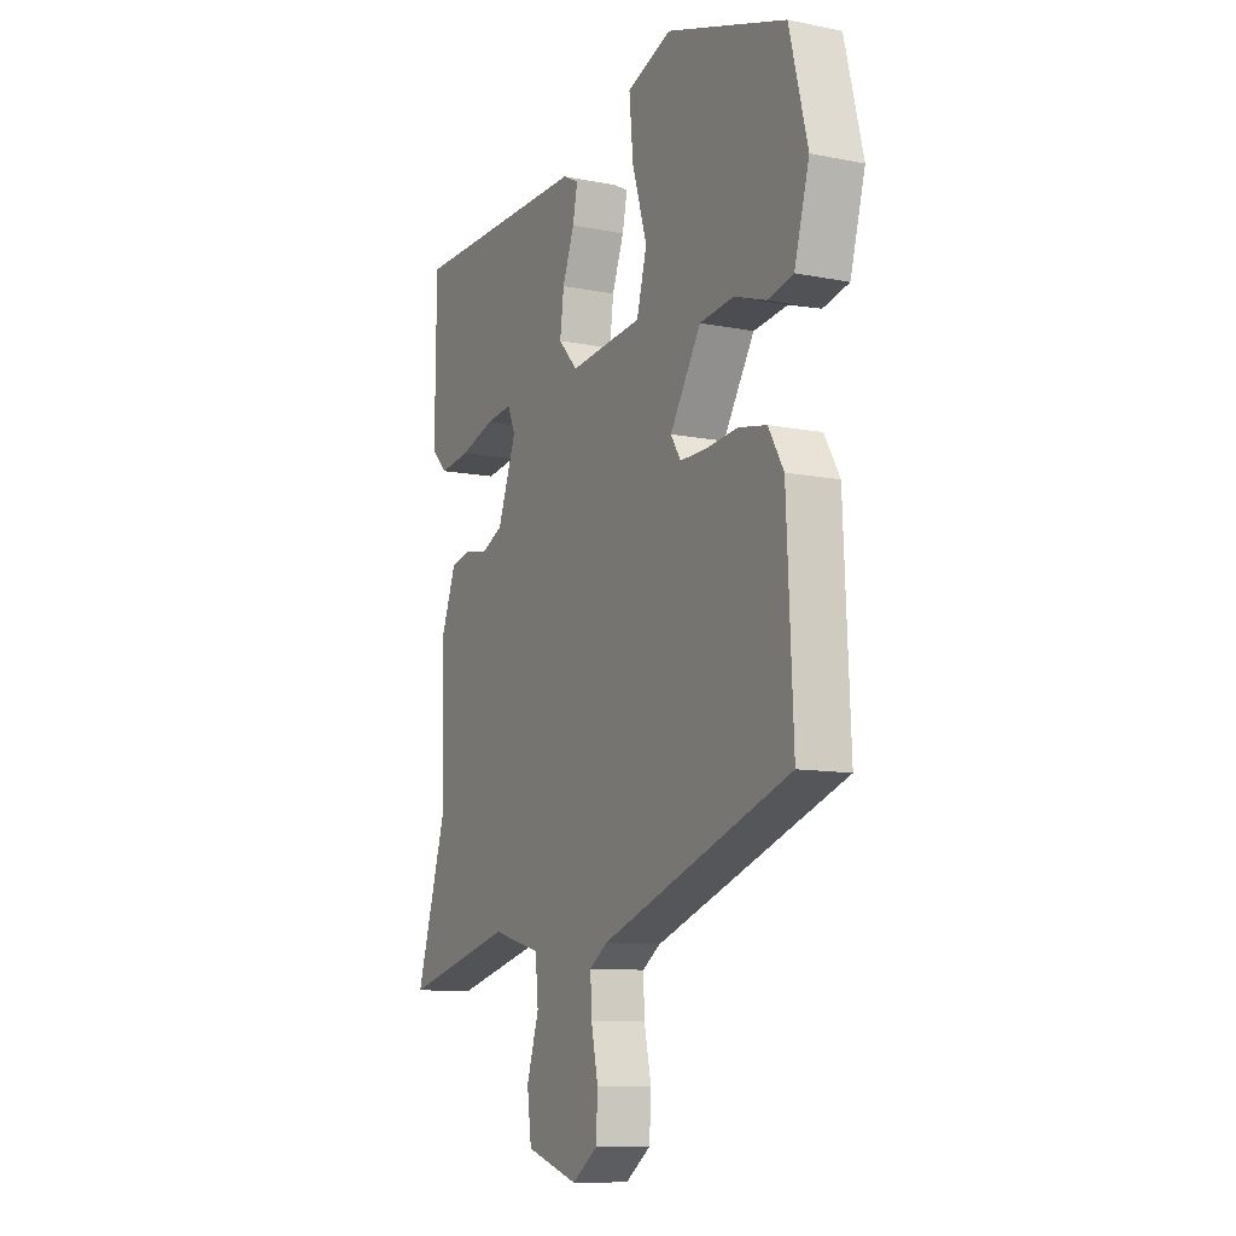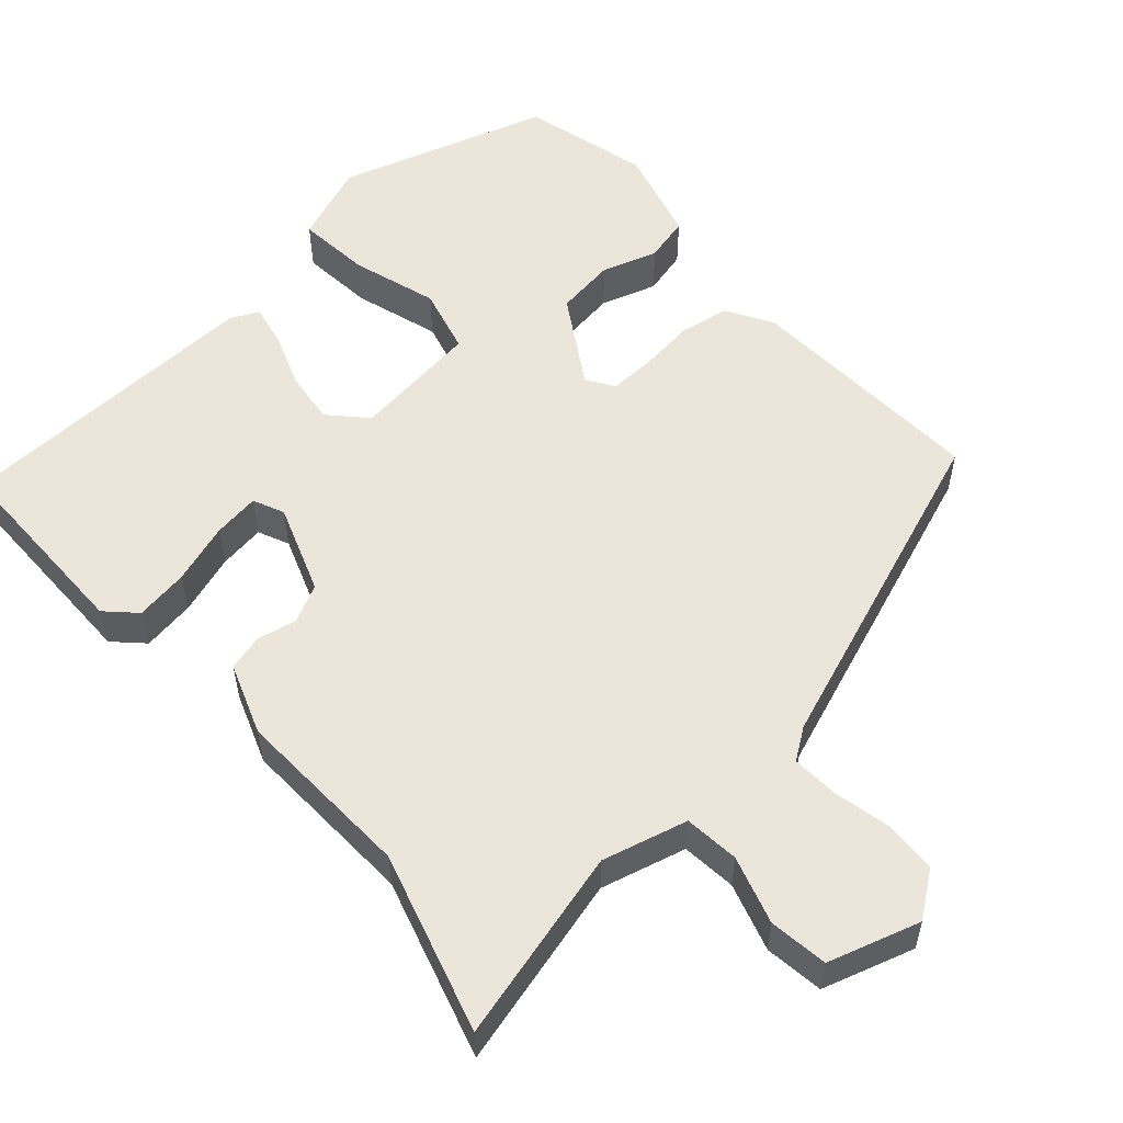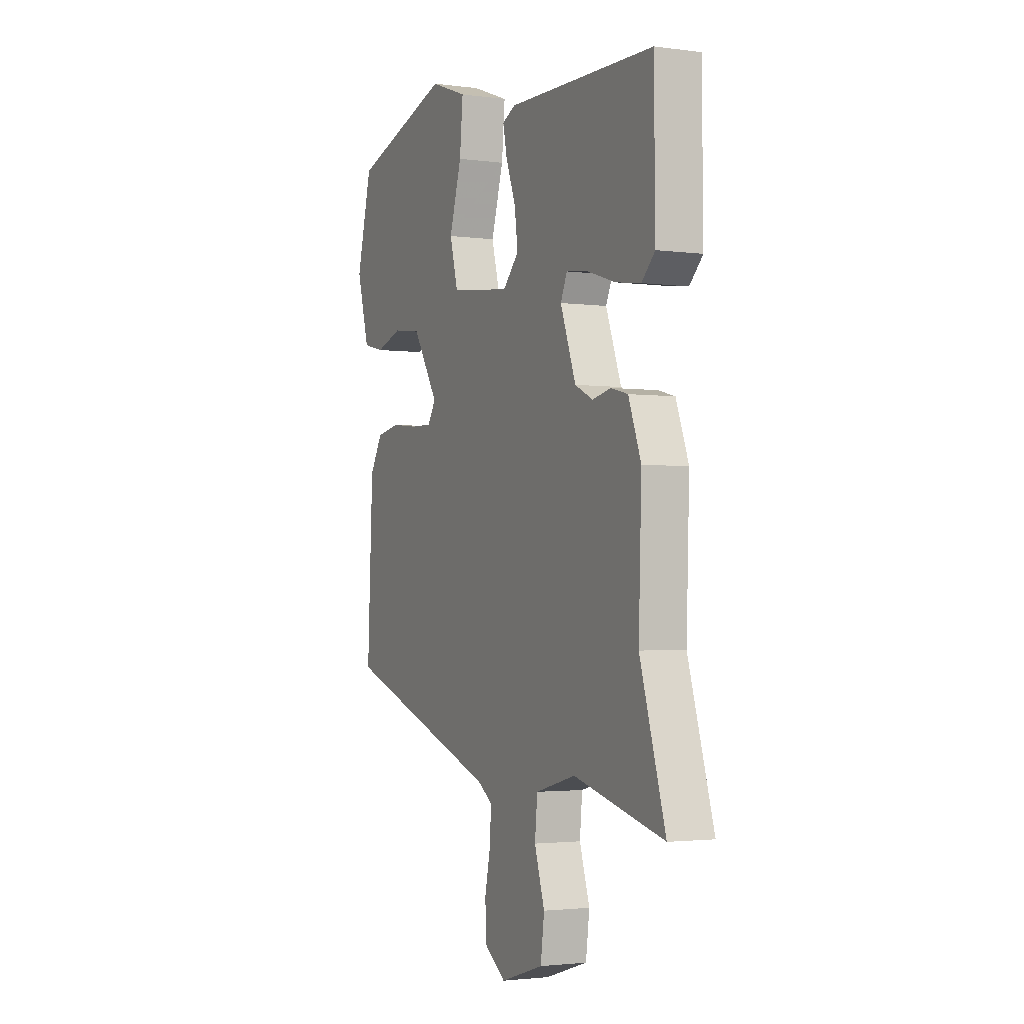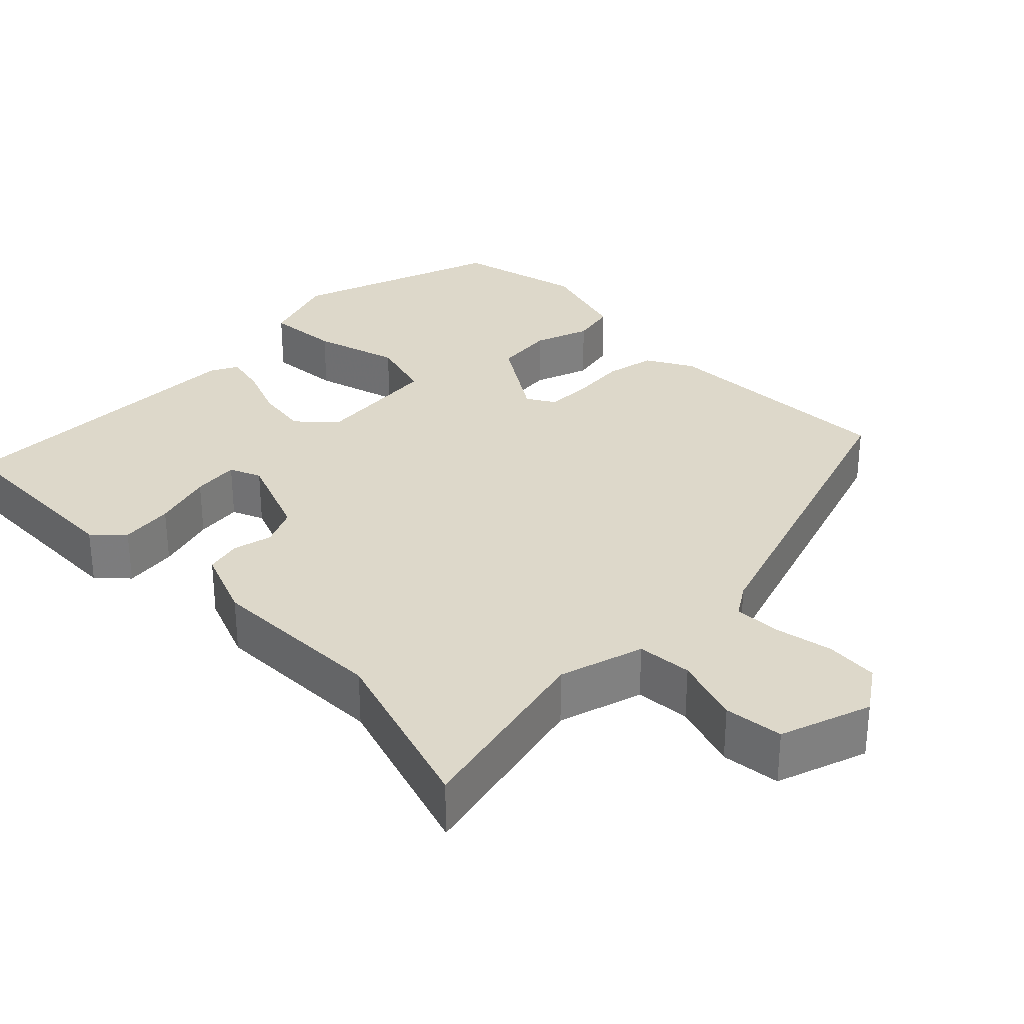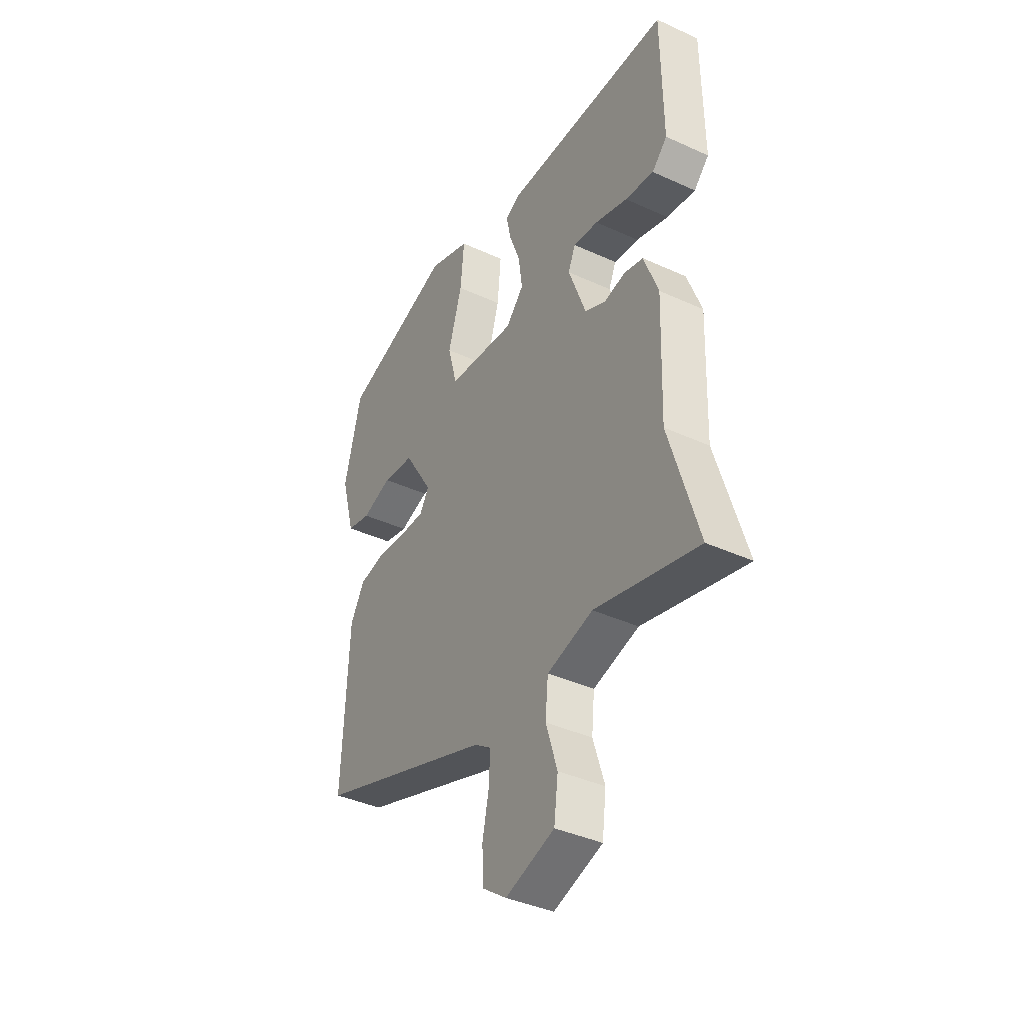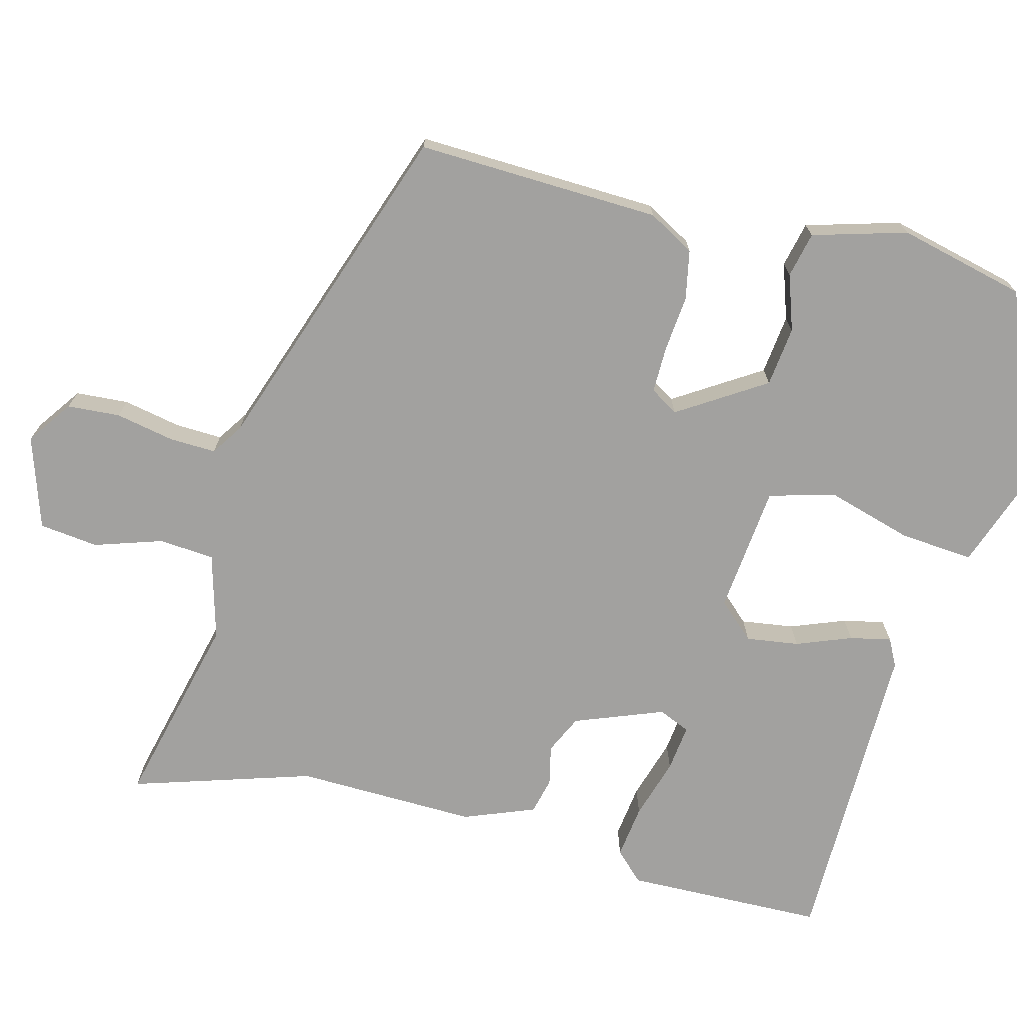
<metadata>
{"format":"obj","ext":"obj","renderer":"f3d","projection":"perspective","resolution":1024,"background":"white","views":[{"elev":-10.2,"azim":-116.9,"up":"+Z"},{"elev":55.4,"azim":137.9,"up":"+Y"},{"elev":-2.3,"azim":64.5,"up":"+Z"},{"elev":31.0,"azim":136.1,"up":"+Y"},{"elev":-39.2,"azim":60.2,"up":"+Z"},{"elev":-72.2,"azim":-103.9,"up":"+Y"}]}
</metadata>
<code>
v 0.488 0.07 0.446
v 0.491 0.07 0.186
v 0.454 0.07 0.149
v 0.384 0.07 0.159
v 0.305 0.07 0.184
v 0.244 0.07 0.192
v 0.226 0.07 0.151
v 0.269 0.07 0.035
v 0.319 0.07 0.011
v 0.371 0.07 0.022
v 0.418 0.07 0.01
v 0.453 0.07 -0.083
v 0.445 0.07 -0.319
v 0.516 0.07 -0.554
v 0.264 0.07 -0.49
v 0.152 0.07 -0.52
v 0.145 0.07 -0.592
v 0.173 0.07 -0.681
v 0.163 0.07 -0.758
v 0.043 0.07 -0.796
v -0.015 0.07 -0.754
v -0.019 0.07 -0.685
v -0.003 0.07 -0.609
v 0 0.07 -0.548
v -0.041 0.07 -0.52
v -0.477 0.07 -0.364
v -0.462 0.07 -0.046
v -0.427 0.07 0.014
v -0.362 0.07 0.026
v -0.289 0.07 0.018
v -0.229 0.07 0.017
v -0.206 0.07 0.053
v -0.277 0.07 0.167
v -0.355 0.07 0.177
v -0.428 0.07 0.153
v -0.487 0.07 0.167
v -0.521 0.07 0.29
v -0.479 0.07 0.456
v -0.205 0.07 0.544
v -0.102 0.07 0.506
v -0.111 0.07 0.41
v -0.145 0.07 0.298
v -0.122 0.07 0.212
v 0.045 0.07 0.193
v 0.089 0.07 0.24
v 0.08 0.07 0.309
v 0.053 0.07 0.381
v 0.042 0.07 0.435
v 0.078 0.07 0.453
v 0.488 0 0.446
v 0.491 0 0.186
v 0.454 0 0.149
v 0.384 0 0.159
v 0.305 0 0.184
v 0.244 0 0.192
v 0.226 0 0.151
v 0.269 0 0.035
v 0.319 0 0.011
v 0.371 0 0.022
v 0.418 0 0.01
v 0.453 0 -0.083
v 0.445 0 -0.319
v 0.516 0 -0.554
v 0.264 0 -0.49
v 0.152 0 -0.52
v 0.145 0 -0.592
v 0.173 0 -0.681
v 0.163 0 -0.758
v 0.043 0 -0.796
v -0.015 0 -0.754
v -0.019 0 -0.685
v -0.003 0 -0.609
v 0 0 -0.548
v -0.041 0 -0.52
v -0.477 0 -0.364
v -0.462 0 -0.046
v -0.427 0 0.014
v -0.362 0 0.026
v -0.289 0 0.018
v -0.229 0 0.017
v -0.206 0 0.053
v -0.277 0 0.167
v -0.355 0 0.177
v -0.428 0 0.153
v -0.487 0 0.167
v -0.521 0 0.29
v -0.479 0 0.456
v -0.205 0 0.544
v -0.102 0 0.506
v -0.111 0 0.41
v -0.145 0 0.298
v -0.122 0 0.212
v 0.045 0 0.193
v 0.089 0 0.24
v 0.08 0 0.309
v 0.053 0 0.381
v 0.042 0 0.435
v 0.078 0 0.453
f 3 4 5
f 2 3 5
f 1 2 5
f 49 1 5
f 48 49 5
f 47 48 5
f 46 47 5
f 45 46 5 6
f 44 45 6 7
f 43 44 7 8
f 40 41 42
f 39 40 42
f 38 39 42
f 37 38 42
f 36 37 42
f 35 36 42
f 34 35 42
f 33 34 42 43
f 43 8 9
f 33 43 9
f 32 33 9
f 28 29 30
f 27 28 30
f 26 27 30
f 25 26 30
f 25 30 31
f 31 32 9
f 25 31 9
f 24 25 9
f 21 22 23
f 20 21 23
f 19 20 23
f 18 19 23
f 17 18 23
f 16 17 23 24
f 13 14 15
f 15 16 24
f 13 15 24
f 12 13 24
f 11 12 24
f 10 11 24
f 9 10 24
f 54 53 52
f 54 52 51
f 54 51 50
f 54 50 98
f 54 98 97
f 54 97 96
f 54 96 95
f 55 54 95 94
f 56 55 94 93
f 57 56 93 92
f 91 90 89
f 91 89 88
f 91 88 87
f 91 87 86
f 91 86 85
f 91 85 84
f 91 84 83
f 92 91 83 82
f 58 57 92
f 58 92 82
f 58 82 81
f 79 78 77
f 79 77 76
f 79 76 75
f 79 75 74
f 80 79 74
f 58 81 80
f 58 80 74
f 58 74 73
f 72 71 70
f 72 70 69
f 72 69 68
f 72 68 67
f 72 67 66
f 73 72 66 65
f 64 63 62
f 73 65 64
f 73 64 62
f 73 62 61
f 73 61 60
f 73 60 59
f 73 59 58
f 1 50 51 2
f 2 51 52 3
f 3 52 53 4
f 4 53 54 5
f 5 54 55 6
f 6 55 56 7
f 7 56 57 8
f 8 57 58 9
f 9 58 59 10
f 10 59 60 11
f 11 60 61 12
f 12 61 62 13
f 13 62 63 14
f 14 63 64 15
f 15 64 65 16
f 16 65 66 17
f 17 66 67 18
f 18 67 68 19
f 19 68 69 20
f 20 69 70 21
f 21 70 71 22
f 22 71 72 23
f 23 72 73 24
f 24 73 74 25
f 25 74 75 26
f 26 75 76 27
f 27 76 77 28
f 28 77 78 29
f 29 78 79 30
f 30 79 80 31
f 31 80 81 32
f 32 81 82 33
f 33 82 83 34
f 34 83 84 35
f 35 84 85 36
f 36 85 86 37
f 37 86 87 38
f 38 87 88 39
f 39 88 89 40
f 40 89 90 41
f 41 90 91 42
f 42 91 92 43
f 43 92 93 44
f 44 93 94 45
f 45 94 95 46
f 46 95 96 47
f 47 96 97 48
f 48 97 98 49
f 49 98 50 1

</code>
